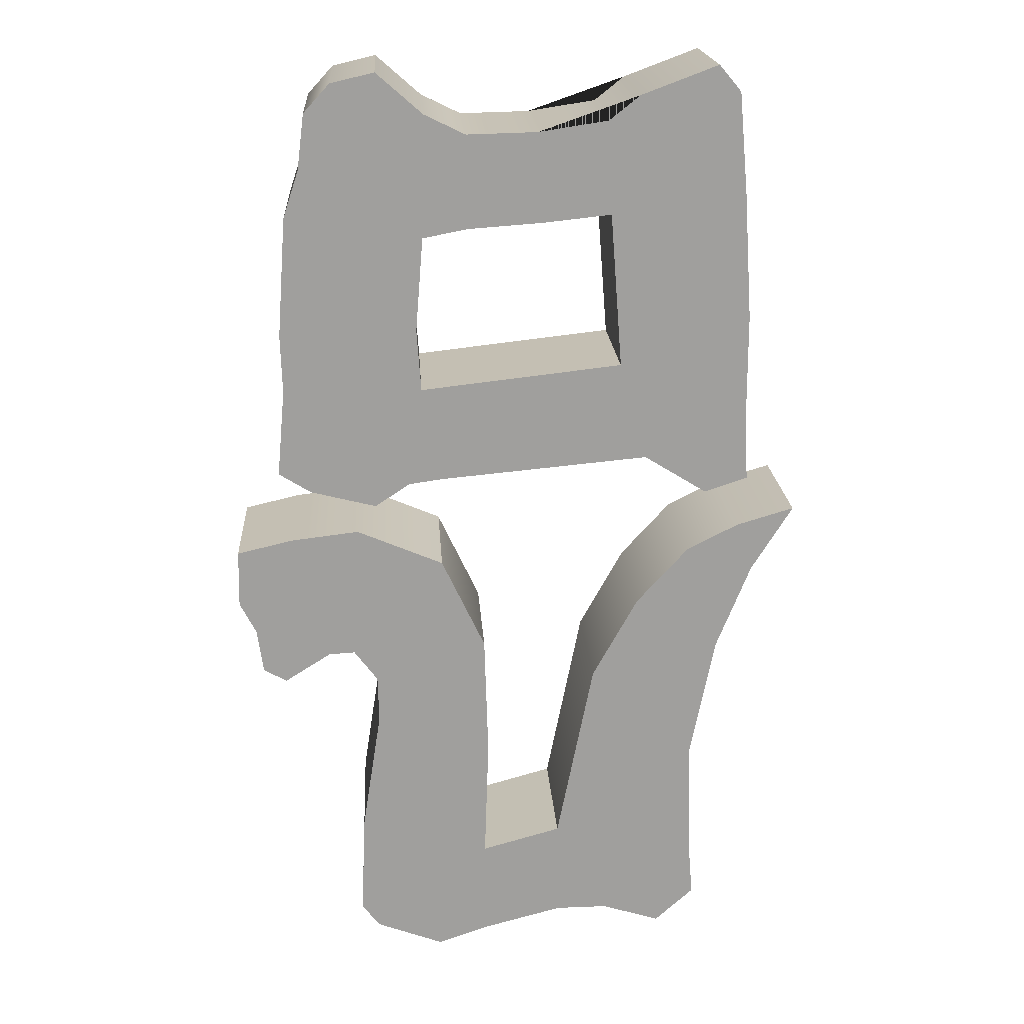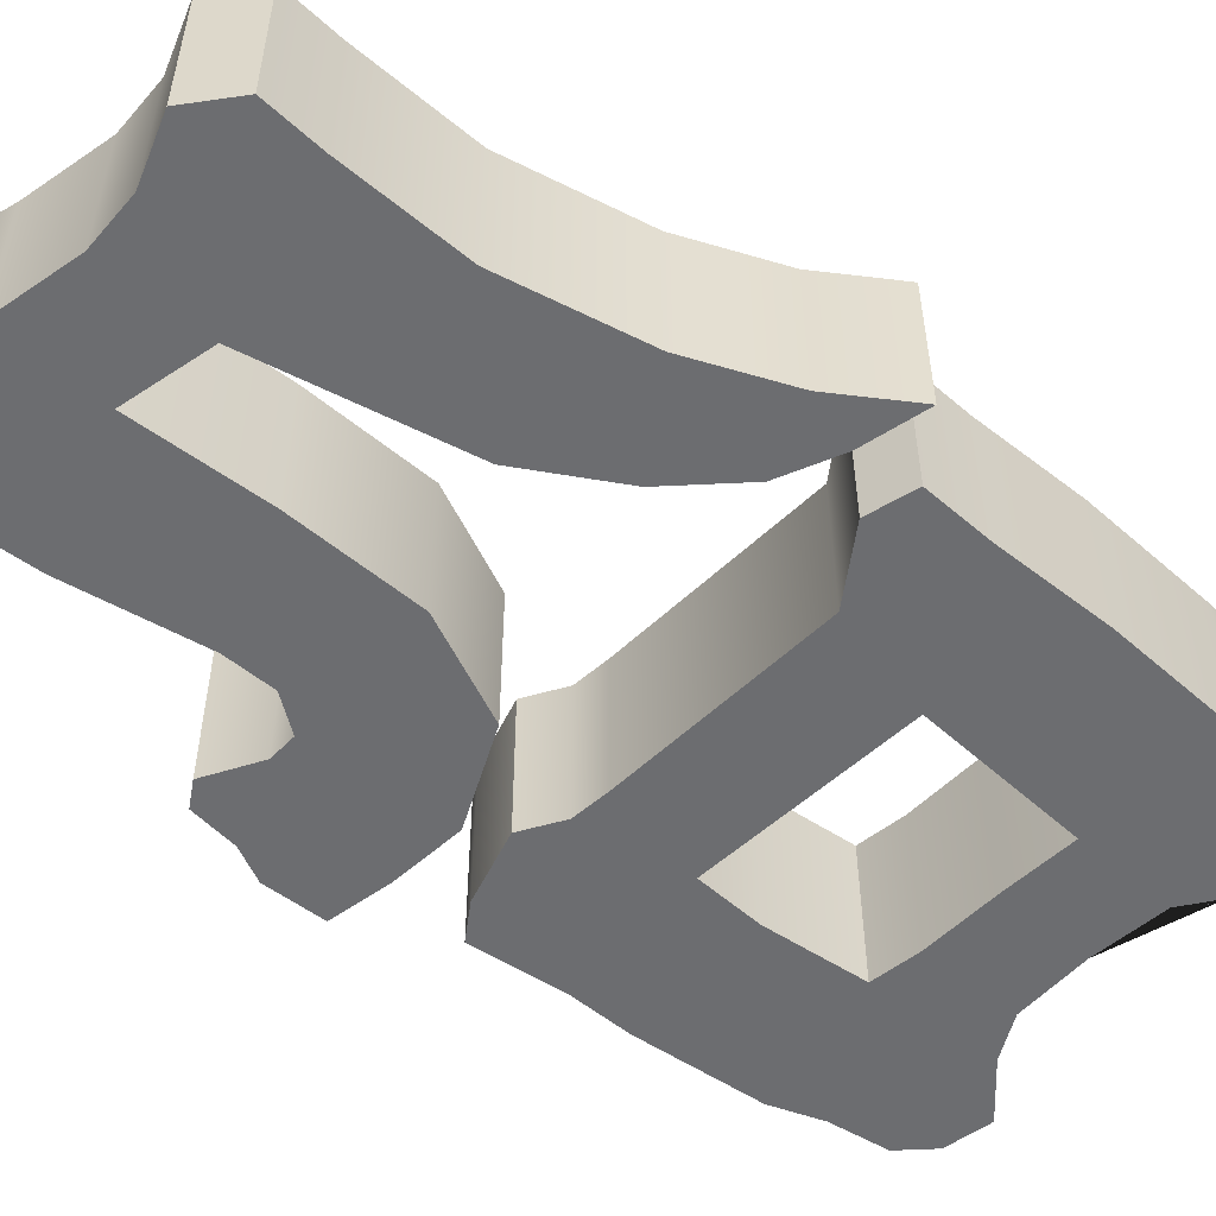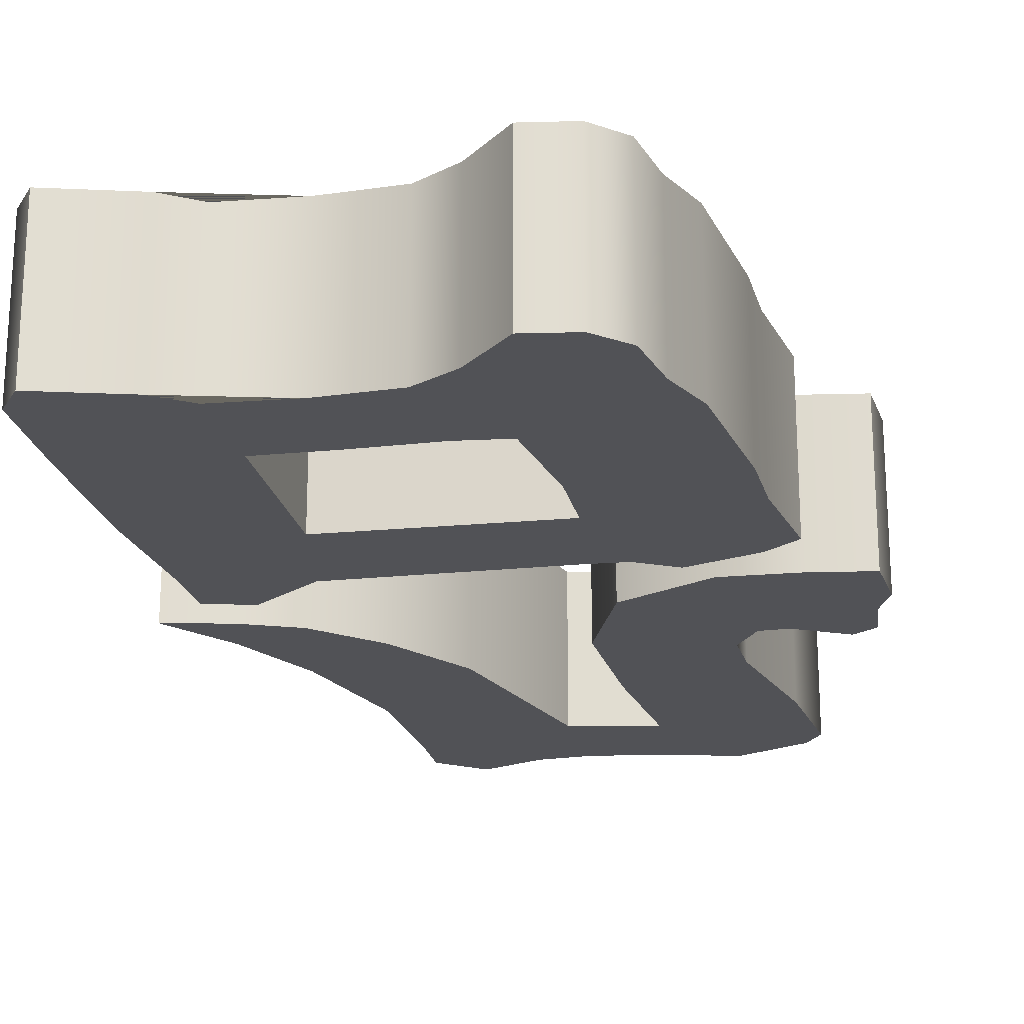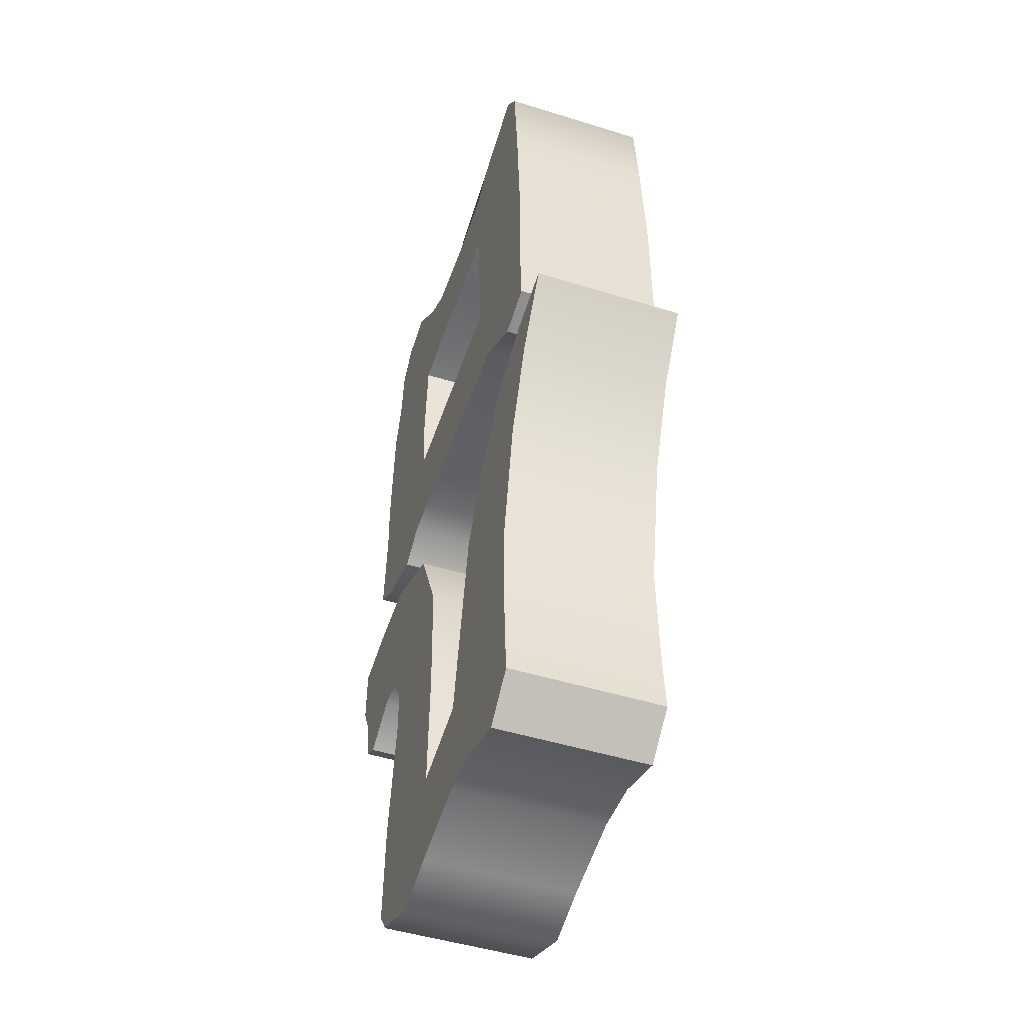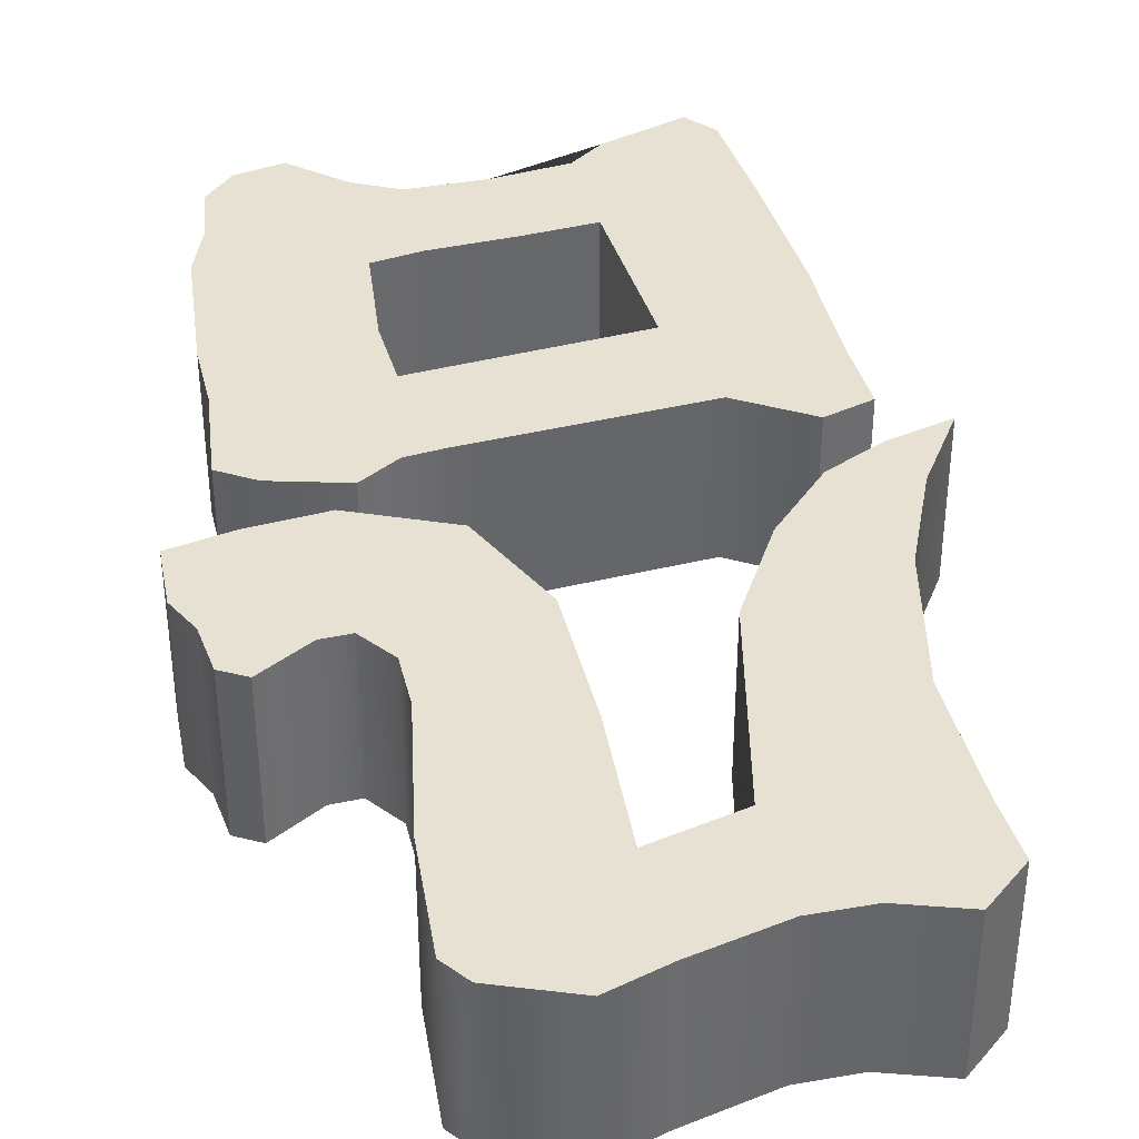
<metadata>
{"format":"obj","ext":"obj","renderer":"f3d","projection":"perspective","resolution":1024,"background":"white","views":[{"elev":19.0,"azim":176.6,"up":"+Z"},{"elev":-54.0,"azim":-129.4,"up":"+Y"},{"elev":-21.3,"azim":16.0,"up":"+Y"},{"elev":-47.4,"azim":-109.4,"up":"+Z"},{"elev":38.6,"azim":168.2,"up":"+Y"}]}
</metadata>
<code>
v -101.5 0 -197.8
v -96.69 0 -202.1
v -89.62 0 -199.9
v -100.9 0 -191
v -91.5 18.19 -187.1
v -100.5 0 -176.9
v -96.47 18.19 -163.7
v -103.6 0 -161.6
v -100.7 18.19 -153.1
v -107.9 0 -151
v -105.8 0 -145
v -112.9 0 -142.9
v -93.18 0 -155.2
v -99.52 0 -148.2
v -87.58 0 -165.3
v -83.04 0 -187.8
v -83.26 0 -199.9
v -73.52 0 -202.5
v -73.3 0 -190.5
v -67.17 0 -204.7
v -66.95 18.19 -192.7
v -58.85 0 -201.6
v -62.09 18.19 -191.4
v -56.68 0 -198.7
v -57.21 0 -186.1
v -59.54 0 -171
v -64.42 18.19 -176.4
v -69.11 18.19 -178.1
v -73.8 0 -175.6
v -68.64 18.19 -163.2
v -73.33 0 -160.7
v -63.34 18.19 -162
v -59.39 0 -165.3
v -56.5 0 -161.5
v -60.46 18.19 -158.2
v -53.29 0 -161.7
v -50.57 18.19 -157.5
v -47.6 0 -165.3
v -44.79 0 -163.7
v -44.02 0 -158.3
v -48.67 18.19 -155.2
v -42.02 0 -154.5
v -48.89 18.19 -152.9
v -42.13 0 -147.6
v -49 0 -145.9
v -57.32 0 -144.9
v -56.45 18.19 -151.8
v -63.61 18.19 -153.4
v -67.98 0 -149.4
v -106.8 0 -138.7
v -101.6 0 -140.4
v -93.84 0 -135.7
v -106.4 0 -131
v -90.5 0 -123.6
v -106.4 0 -117.8
v -89.07 0 -104.8
v -105.4 0 -102.3
v -89.02 18.19 -98.38
v -104.4 0 -90.17
v -92.29 0 -90.5
v -101.7 0 -86.99
v -80.06 0 -94.75
v -88.58 0 -93.46
v -68.22 0 -138.1
v -65.68 0 -126.5
v -80.78 0 -105.7
v -71.55 0 -106.4
v -71.42 0 -94.98
v -66.06 0 -107.4
v -66.4 0 -92.56
v -60.8 18.19 -102.2
v -60.71 0 -87.59
v -55.42 18.19 -103.5
v -55.33 0 -88.87
v -51.32 0 -99.05
v -52.15 0 -92.34
v -53.08 18.19 -109.5
v -49.41 0 -104.8
v -52.48 18.19 -123.8
v -48.38 0 -119.3
v -53.51 18.19 -131.4
v -48.6 0 -126.5
v -51.59 0 -139.5
v -47.66 0 -137.1
v -58.95 18.19 -132.2
v -59.69 0 -141.6
v -62 18.19 -131.1
v -63.97 0 -138.7
v -65.16 0 -118.9
v -101.5 5.949 -197.8
v -96.69 5.949 -202.1
v -89.62 5.949 -199.9
v -100.9 5.949 -191
v -100.5 5.949 -176.9
v -103.6 5.949 -161.6
v -107.9 5.949 -151
v -105.8 5.949 -145
v -112.9 5.949 -142.9
v -93.18 5.949 -155.2
v -99.52 5.949 -148.2
v -87.58 5.949 -165.3
v -83.04 5.949 -187.8
v -83.26 5.949 -199.9
v -73.52 5.949 -202.5
v -73.3 5.949 -190.5
v -67.17 5.949 -204.7
v -58.85 5.949 -201.6
v -56.68 5.949 -198.7
v -57.21 5.949 -186.1
v -59.54 5.949 -171
v -73.8 5.949 -175.6
v -73.33 5.949 -160.7
v -59.39 5.949 -165.3
v -56.5 5.949 -161.5
v -53.29 5.949 -161.7
v -47.6 5.949 -165.3
v -44.79 5.949 -163.7
v -44.02 5.949 -158.3
v -42.02 5.949 -154.5
v -42.13 5.949 -147.6
v -49 5.949 -145.9
v -57.32 5.949 -144.9
v -67.98 5.949 -149.4
v -106.8 5.949 -138.7
v -101.6 5.949 -140.4
v -93.84 5.949 -135.7
v -106.4 5.949 -131
v -90.5 5.949 -123.6
v -106.4 5.949 -117.8
v -89.07 5.949 -104.8
v -105.4 5.949 -102.3
v -104.4 5.949 -90.17
v -92.29 5.949 -90.5
v -101.7 5.949 -86.99
v -80.06 5.949 -94.75
v -88.58 5.949 -93.46
v -68.22 5.949 -138.1
v -65.68 5.949 -126.5
v -80.78 5.949 -105.7
v -71.55 5.949 -106.4
v -71.42 5.949 -94.98
v -66.06 5.949 -107.4
v -66.4 5.949 -92.56
v -60.71 5.949 -87.59
v -55.33 5.949 -88.87
v -51.32 5.949 -99.05
v -52.15 5.949 -92.34
v -49.41 5.949 -104.8
v -48.38 5.949 -119.3
v -48.6 5.949 -126.5
v -51.59 5.949 -139.5
v -47.66 5.949 -137.1
v -59.69 5.949 -141.6
v -63.97 5.949 -138.7
v -65.16 5.949 -118.9
v -101.5 11.53 -197.8
v -96.69 11.53 -202.1
v -89.62 11.53 -199.9
v -100.9 11.53 -191
v -100.5 11.53 -176.9
v -103.6 11.53 -161.6
v -107.9 11.53 -151
v -105.8 11.53 -145
v -112.9 11.53 -142.9
v -93.18 11.53 -155.2
v -99.52 11.53 -148.2
v -87.58 11.53 -165.3
v -83.04 11.53 -187.8
v -83.26 11.53 -199.9
v -73.52 11.53 -202.5
v -73.3 11.53 -190.5
v -67.17 11.53 -204.7
v -58.85 11.53 -201.6
v -56.68 11.53 -198.7
v -57.21 11.53 -186.1
v -59.54 11.53 -171
v -73.8 11.53 -175.6
v -73.33 11.53 -160.7
v -59.39 11.53 -165.3
v -56.5 11.53 -161.5
v -53.29 11.53 -161.7
v -47.6 11.53 -165.3
v -44.79 11.53 -163.7
v -44.02 11.53 -158.3
v -42.02 11.53 -154.5
v -42.13 11.53 -147.6
v -49 11.53 -145.9
v -57.32 11.53 -144.9
v -67.98 11.53 -149.4
v -106.8 11.53 -138.7
v -101.6 11.53 -140.4
v -93.84 11.53 -135.7
v -106.4 11.53 -131
v -90.5 11.53 -123.6
v -106.4 11.53 -117.8
v -89.07 11.53 -104.8
v -105.4 11.53 -102.3
v -104.4 11.53 -90.17
v -92.29 11.53 -90.5
v -101.7 11.53 -86.99
v -80.06 11.53 -94.75
v -88.58 11.53 -93.46
v -68.22 11.53 -138.1
v -65.68 11.53 -126.5
v -80.78 11.53 -105.7
v -71.55 11.53 -106.4
v -71.42 11.53 -94.98
v -66.06 11.53 -107.4
v -66.4 11.53 -92.56
v -60.71 11.53 -87.59
v -55.33 11.53 -88.87
v -51.32 11.53 -99.05
v -52.15 11.53 -92.34
v -49.41 11.53 -104.8
v -48.38 11.53 -119.3
v -48.6 11.53 -126.5
v -51.59 11.53 -139.5
v -47.66 11.53 -137.1
v -59.69 11.53 -141.6
v -63.97 11.53 -138.7
v -65.16 11.53 -118.9
v -101.5 18.19 -197.8
v -96.69 18.19 -202.1
v -89.62 18.19 -199.9
v -100.9 18.19 -191
v -100.5 18.19 -176.9
v -103.6 18.19 -161.6
v -107.9 18.19 -151
v -105.8 18.19 -145
v -112.9 18.19 -142.9
v -93.18 18.19 -155.2
v -99.52 18.19 -148.2
v -87.58 18.19 -165.3
v -83.04 18.19 -187.8
v -83.26 18.19 -199.9
v -73.52 18.19 -202.5
v -73.3 18.19 -190.5
v -67.17 18.19 -204.7
v -58.85 18.19 -201.6
v -56.68 18.19 -198.7
v -57.21 18.19 -186.1
v -59.54 18.19 -171
v -73.8 18.19 -175.6
v -73.33 18.19 -160.7
v -59.39 18.19 -165.3
v -56.5 18.19 -161.5
v -53.29 18.19 -161.7
v -47.6 18.19 -165.3
v -44.79 18.19 -163.7
v -44.02 18.19 -158.3
v -42.02 18.19 -154.5
v -42.13 18.19 -147.6
v -49 18.19 -145.9
v -57.32 18.19 -144.9
v -67.98 18.19 -149.4
v -106.8 18.19 -138.7
v -101.6 18.19 -140.4
v -93.84 18.19 -135.7
v -106.4 18.19 -131
v -90.5 18.19 -123.6
v -106.4 18.19 -117.8
v -89.07 18.19 -104.8
v -105.4 18.19 -102.3
v -104.4 18.19 -90.17
v -92.29 18.19 -90.5
v -101.7 18.19 -86.99
v -80.06 18.19 -94.75
v -88.58 18.19 -93.46
v -68.22 18.19 -138.1
v -65.68 18.19 -126.5
v -80.78 18.19 -105.7
v -71.55 18.19 -106.4
v -71.42 18.19 -94.98
v -66.06 18.19 -107.4
v -66.4 18.19 -92.56
v -60.71 18.19 -87.59
v -55.33 18.19 -88.87
v -51.32 18.19 -99.05
v -52.15 18.19 -92.34
v -49.41 18.19 -104.8
v -48.38 18.19 -119.3
v -48.6 18.19 -126.5
v -51.59 18.19 -139.5
v -47.66 18.19 -137.1
v -59.69 18.19 -141.6
v -63.97 18.19 -138.7
v -65.16 18.19 -118.9
v -91.5 0 -187.1
v -96.47 0 -163.7
v -100.7 0 -153.1
v -66.95 0 -192.7
v -62.09 0 -191.4
v -64.42 0 -176.4
v -69.11 0 -178.1
v -68.64 0 -163.2
v -63.34 0 -162
v -60.46 0 -158.2
v -50.57 0 -157.5
v -48.67 0 -155.2
v -48.89 0 -152.9
v -56.45 0 -151.8
v -63.61 0 -153.4
v -89.02 0 -98.38
v -60.8 0 -102.2
v -55.42 0 -103.5
v -53.08 0 -109.5
v -52.48 0 -123.8
v -53.51 0 -131.4
v -58.95 0 -132.2
v -62 0 -131.1
o 沿
f 225 224 223 222
f 224 225 226 5
f 5 226 227 7
f 7 227 228 9
f 9 228 230 229
f 9 229 232 231
f 9 231 233 7
f 5 7 233 234
f 224 5 234 235
f 235 234 237 236
f 236 237 21 238
f 238 21 23 239
f 239 23 241 240
f 241 23 27 242
f 23 21 28 27
f 21 237 243 28
f 28 243 244 30
f 27 28 30 32
f 242 27 32 245
f 245 32 35 246
f 246 35 37 247
f 247 37 249 248
f 249 37 41 250
f 250 41 43 251
f 251 43 253 252
f 253 43 47 254
f 30 244 255 48
f 48 255 254 47
f 35 32 30 48
f 48 47 37 35
f 43 41 37 47
f 259 258 257 256
f 258 259 261 260
f 260 261 263 262
f 262 263 264 58
f 58 264 266 265
f 267 58 265 268
f 258 260 270 269
f 262 58 267 271
f 271 267 273 272
f 272 273 275 274
f 274 275 276 71
f 71 276 277 73
f 73 277 279 278
f 73 278 280 77
f 77 280 281 79
f 79 281 282 81
f 81 282 284 283
f 81 283 285 85
f 85 285 286 87
f 269 270 87 286
f 87 270 81 85
f 81 270 287 79
f 79 287 274 77
f 77 274 71 73
f 91 2 1 90
f 92 3 2 91
f 90 1 4 93
f 93 4 6 94
f 94 6 8 95
f 95 8 10 96
f 98 12 11 97
f 96 10 12 98
f 100 14 13 99
f 97 11 14 100
f 99 13 15 101
f 101 15 16 102
f 103 17 3 92
f 102 16 19 105
f 104 18 17 103
f 106 20 18 104
f 107 22 20 106
f 109 25 24 108
f 108 24 22 107
f 110 26 25 109
f 105 19 29 111
f 111 29 31 112
f 113 33 26 110
f 114 34 33 113
f 115 36 34 114
f 117 39 38 116
f 116 38 36 115
f 118 40 39 117
f 119 42 40 118
f 121 45 44 120
f 120 44 42 119
f 122 46 45 121
f 112 31 49 123
f 123 49 46 122
f 125 51 50 124
f 126 52 51 125
f 124 50 53 127
f 127 53 55 129
f 129 55 57 131
f 130 56 54 128
f 131 57 59 132
f 134 61 60 133
f 132 59 61 134
f 133 60 63 136
f 136 63 62 135
f 128 54 65 138
f 137 64 52 126
f 139 66 56 130
f 135 62 68 141
f 140 67 66 139
f 141 68 70 143
f 142 69 67 140
f 143 70 72 144
f 144 72 74 145
f 147 76 75 146
f 145 74 76 147
f 146 75 78 148
f 148 78 80 149
f 149 80 82 150
f 152 84 83 151
f 150 82 84 152
f 151 83 86 153
f 153 86 88 154
f 154 88 64 137
f 138 65 89 155
f 155 89 69 142
f 157 91 90 156
f 158 92 91 157
f 156 90 93 159
f 159 93 94 160
f 160 94 95 161
f 161 95 96 162
f 164 98 97 163
f 162 96 98 164
f 166 100 99 165
f 163 97 100 166
f 165 99 101 167
f 167 101 102 168
f 169 103 92 158
f 168 102 105 171
f 170 104 103 169
f 172 106 104 170
f 173 107 106 172
f 175 109 108 174
f 174 108 107 173
f 176 110 109 175
f 171 105 111 177
f 177 111 112 178
f 179 113 110 176
f 180 114 113 179
f 181 115 114 180
f 183 117 116 182
f 182 116 115 181
f 184 118 117 183
f 185 119 118 184
f 187 121 120 186
f 186 120 119 185
f 188 122 121 187
f 178 112 123 189
f 189 123 122 188
f 191 125 124 190
f 192 126 125 191
f 190 124 127 193
f 193 127 129 195
f 195 129 131 197
f 196 130 128 194
f 197 131 132 198
f 200 134 133 199
f 198 132 134 200
f 199 133 136 202
f 202 136 135 201
f 194 128 138 204
f 203 137 126 192
f 205 139 130 196
f 201 135 141 207
f 206 140 139 205
f 207 141 143 209
f 208 142 140 206
f 209 143 144 210
f 210 144 145 211
f 213 147 146 212
f 211 145 147 213
f 212 146 148 214
f 214 148 149 215
f 215 149 150 216
f 218 152 151 217
f 216 150 152 218
f 217 151 153 219
f 219 153 154 220
f 220 154 137 203
f 204 138 155 221
f 221 155 142 208
f 223 157 156 222
f 224 158 157 223
f 222 156 159 225
f 225 159 160 226
f 226 160 161 227
f 227 161 162 228
f 230 164 163 229
f 228 162 164 230
f 232 166 165 231
f 229 163 166 232
f 231 165 167 233
f 233 167 168 234
f 235 169 158 224
f 234 168 171 237
f 236 170 169 235
f 238 172 170 236
f 239 173 172 238
f 241 175 174 240
f 240 174 173 239
f 242 176 175 241
f 237 171 177 243
f 243 177 178 244
f 245 179 176 242
f 246 180 179 245
f 247 181 180 246
f 249 183 182 248
f 248 182 181 247
f 250 184 183 249
f 251 185 184 250
f 253 187 186 252
f 252 186 185 251
f 254 188 187 253
f 244 178 189 255
f 255 189 188 254
f 257 191 190 256
f 258 192 191 257
f 256 190 193 259
f 259 193 195 261
f 261 195 197 263
f 262 196 194 260
f 263 197 198 264
f 266 200 199 265
f 264 198 200 266
f 265 199 202 268
f 268 202 201 267
f 260 194 204 270
f 269 203 192 258
f 271 205 196 262
f 267 201 207 273
f 272 206 205 271
f 273 207 209 275
f 274 208 206 272
f 275 209 210 276
f 276 210 211 277
f 279 213 212 278
f 277 211 213 279
f 278 212 214 280
f 280 214 215 281
f 281 215 216 282
f 284 218 217 283
f 282 216 218 284
f 283 217 219 285
f 285 219 220 286
f 286 220 203 269
f 270 204 221 287
f 287 221 208 274
f 4 3 2 1
f 3 4 6 288
f 288 6 8 289
f 289 8 10 290
f 290 10 12 11
f 290 11 14 13
f 290 13 15 289
f 288 289 15 16
f 3 288 16 17
f 17 16 19 18
f 18 19 291 20
f 20 291 292 22
f 22 292 25 24
f 25 292 293 26
f 292 291 294 293
f 291 19 29 294
f 294 29 31 295
f 293 294 295 296
f 26 293 296 33
f 33 296 297 34
f 34 297 298 36
f 36 298 39 38
f 39 298 299 40
f 40 299 300 42
f 42 300 45 44
f 45 300 301 46
f 295 31 49 302
f 302 49 46 301
f 297 296 295 302
f 302 301 298 297
f 300 299 298 301
f 53 52 51 50
f 52 53 55 54
f 54 55 57 56
f 56 57 59 303
f 303 59 61 60
f 62 303 60 63
f 52 54 65 64
f 56 303 62 66
f 66 62 68 67
f 67 68 70 69
f 69 70 72 304
f 304 72 74 305
f 305 74 76 75
f 305 75 78 306
f 306 78 80 307
f 307 80 82 308
f 308 82 84 83
f 308 83 86 309
f 309 86 88 310
f 64 65 310 88
f 310 65 308 309
f 308 65 89 307
f 307 89 69 306
f 306 69 304 305

</code>
